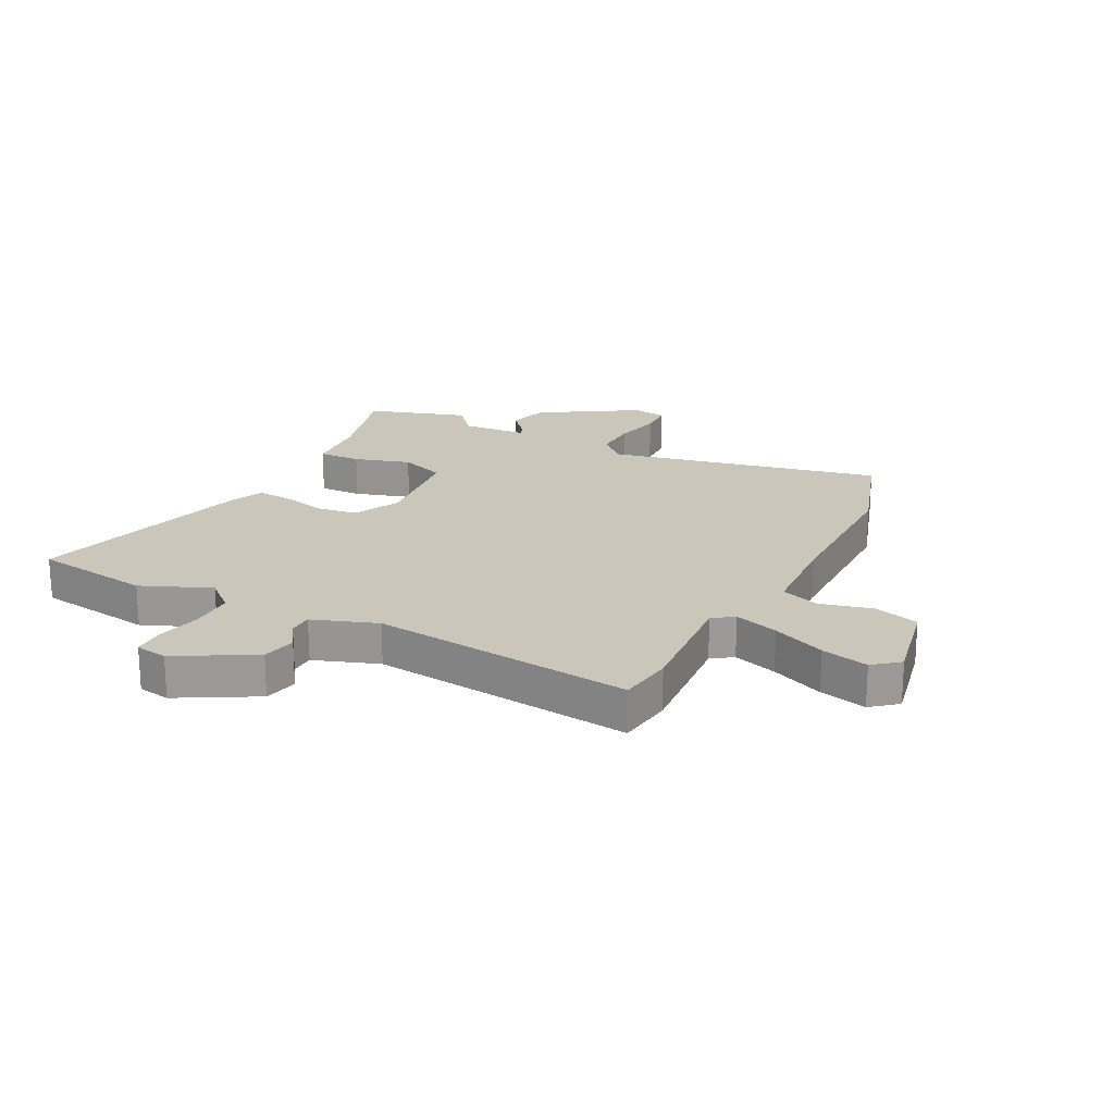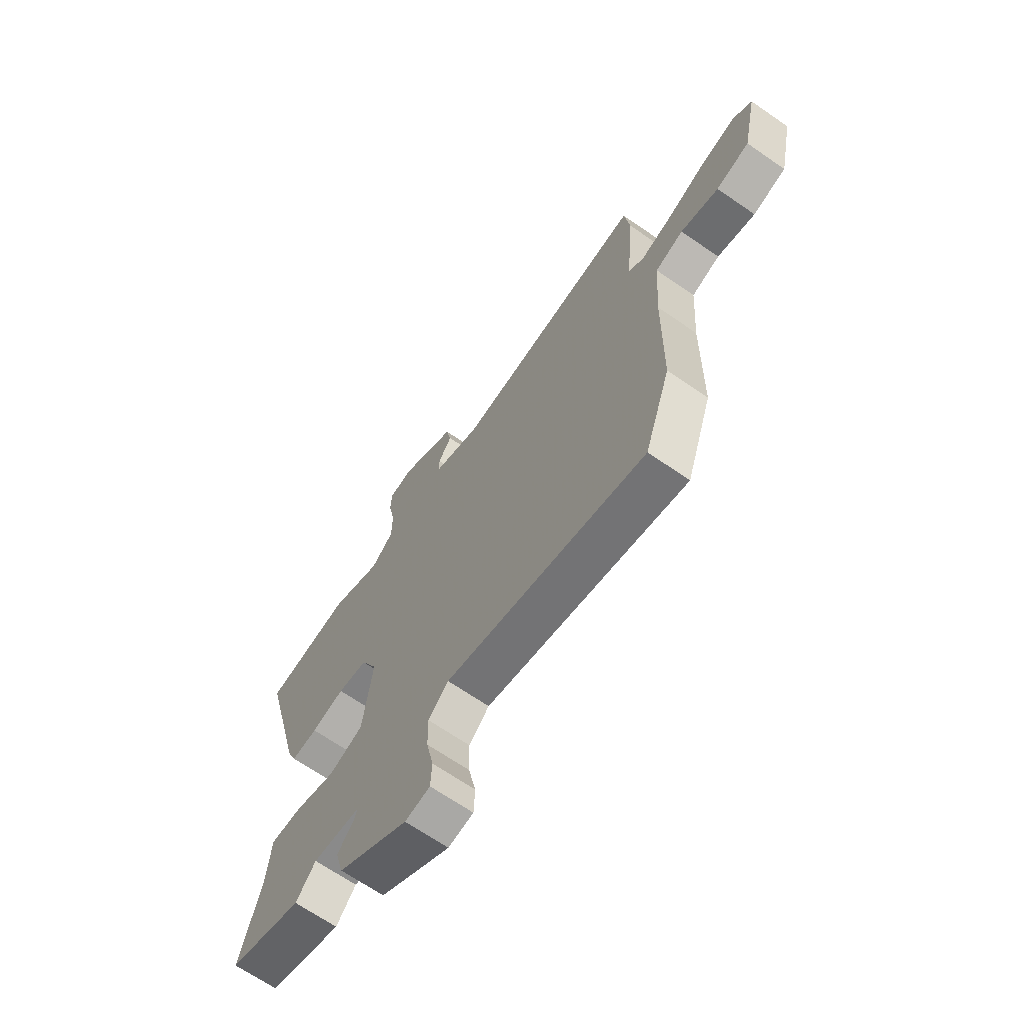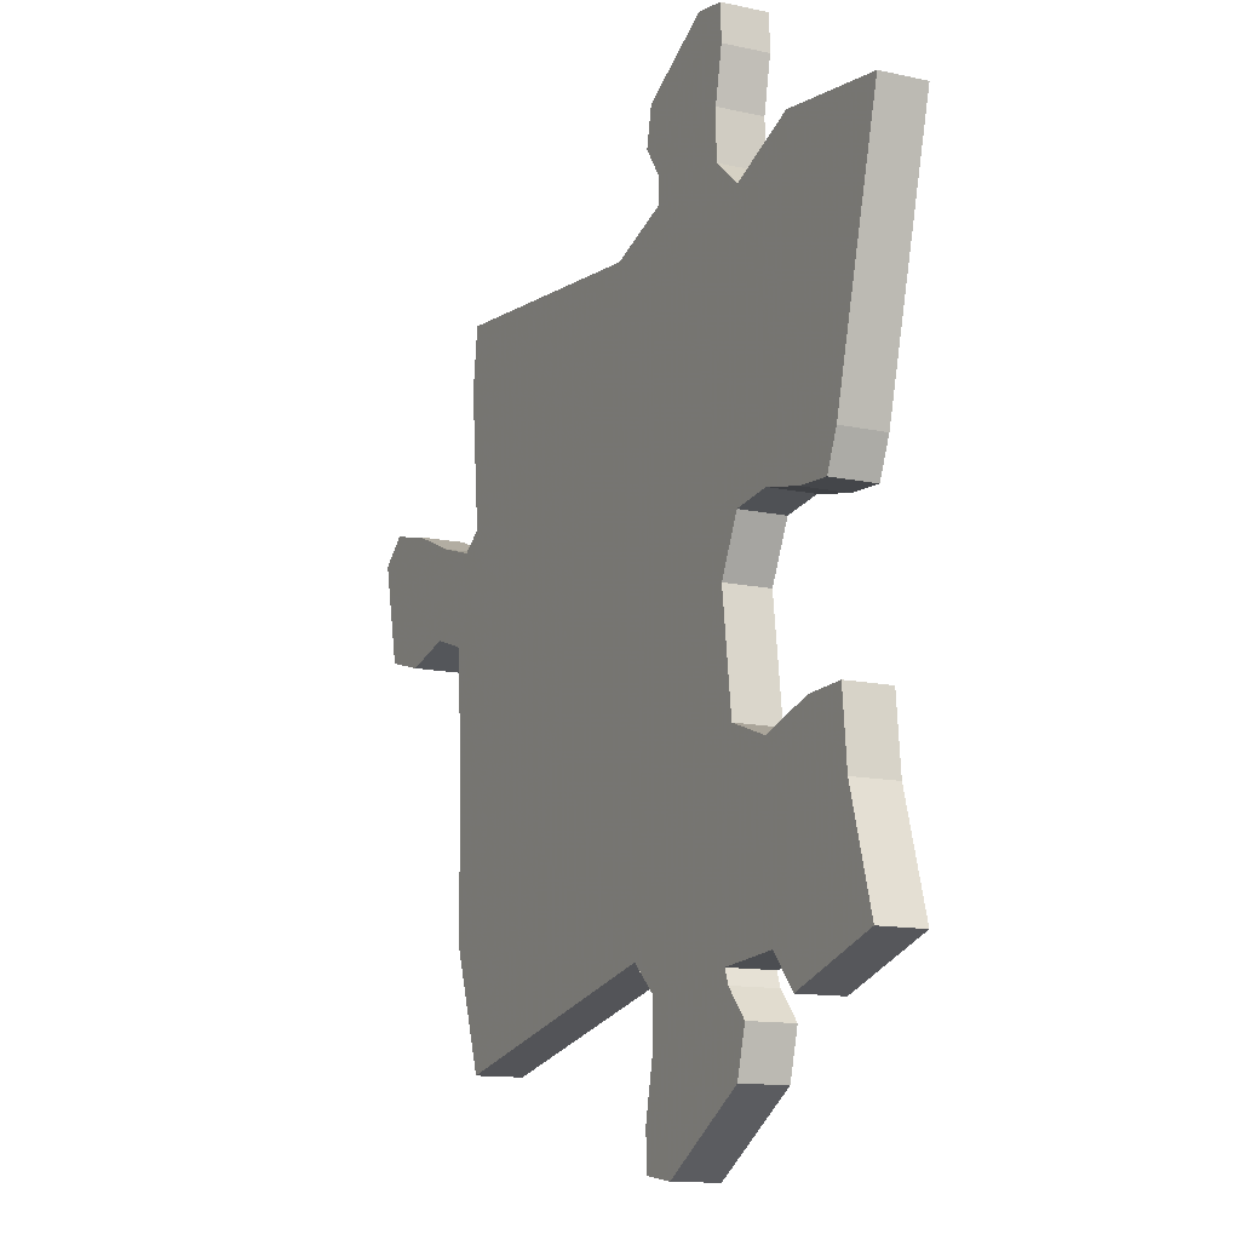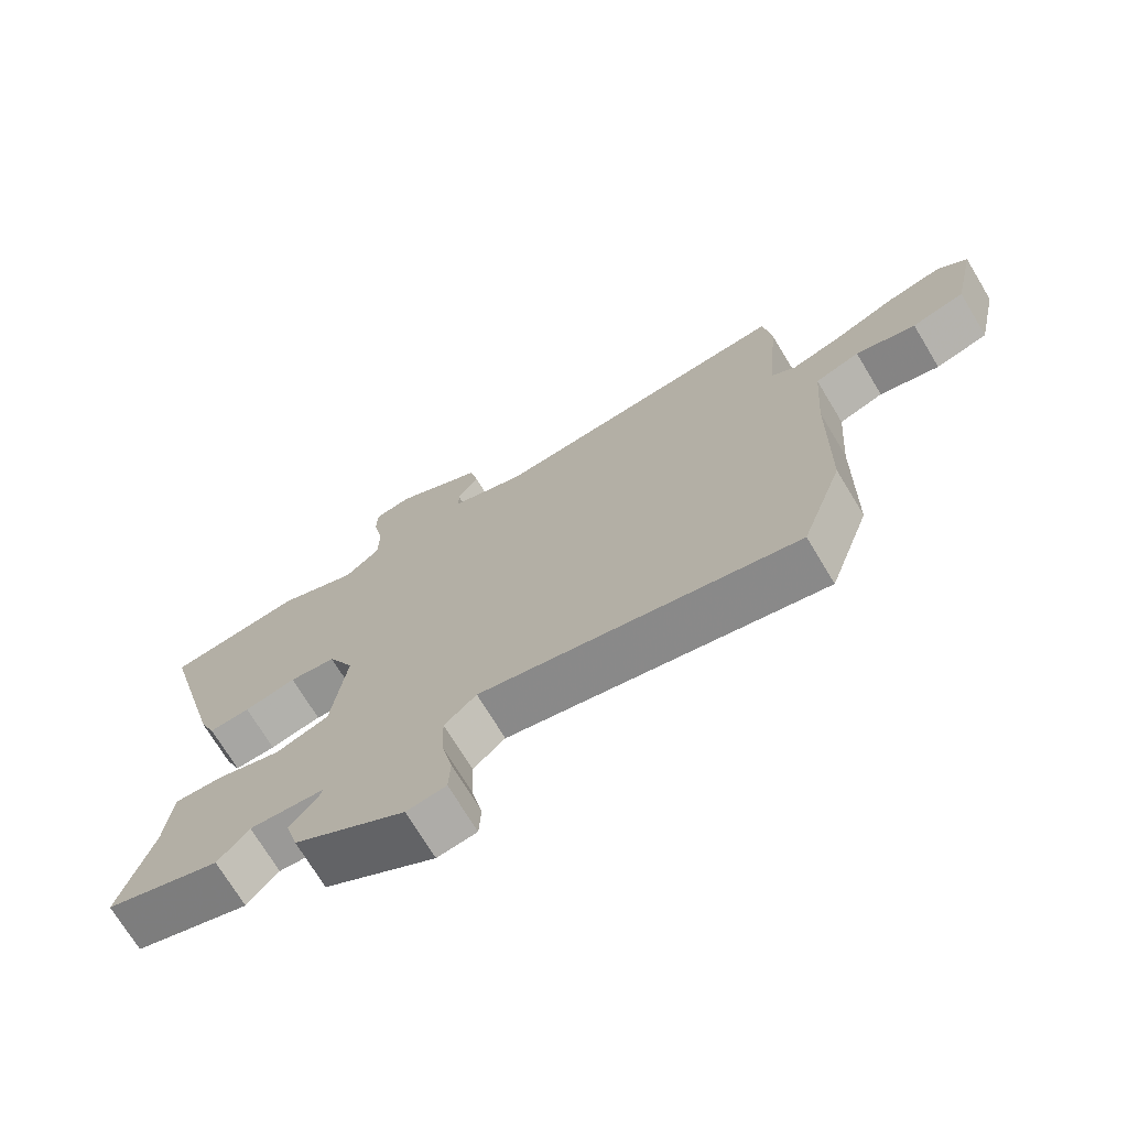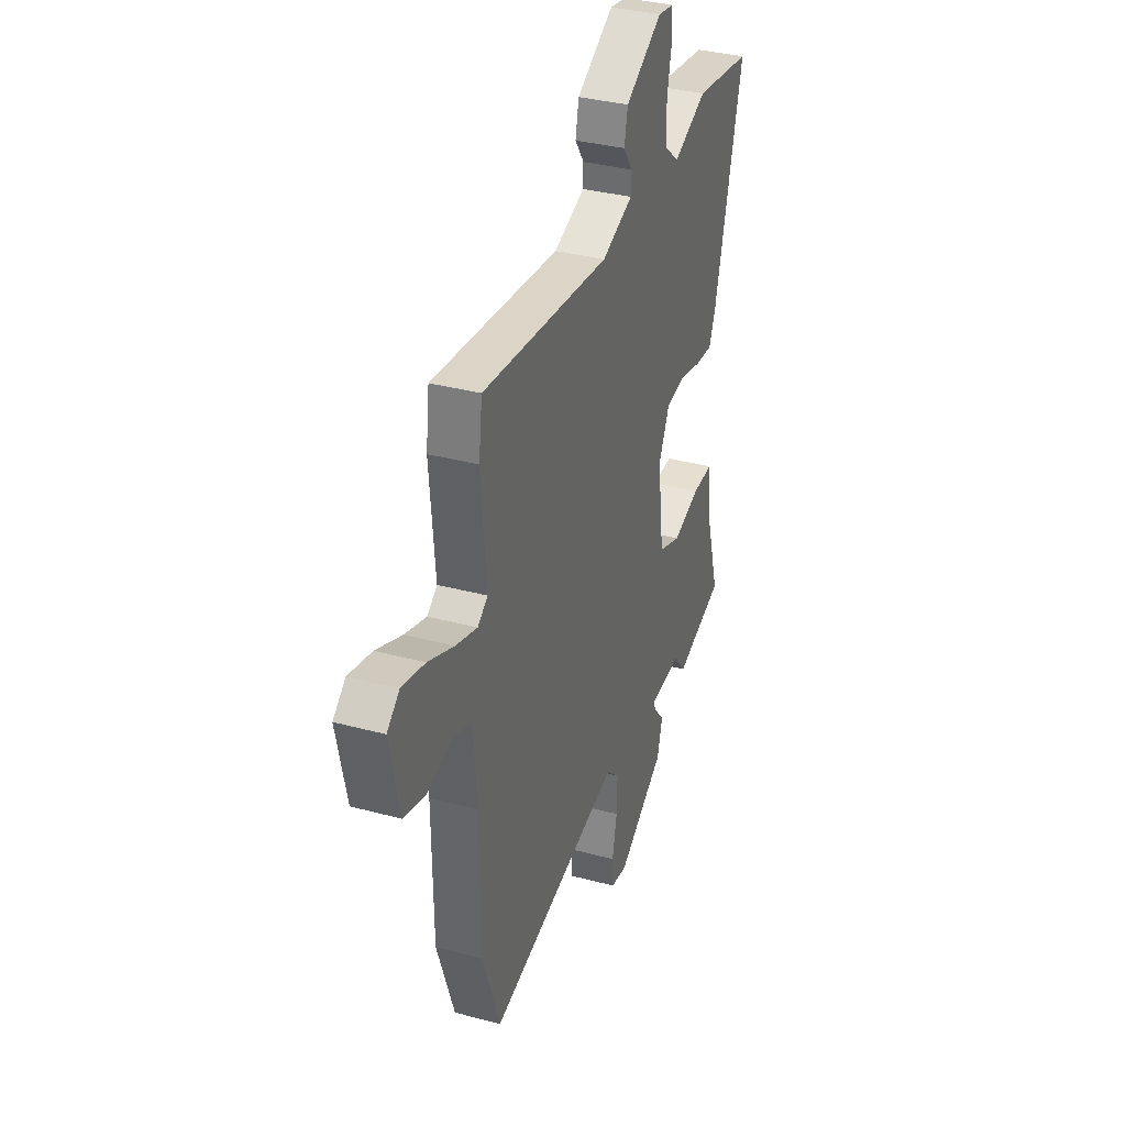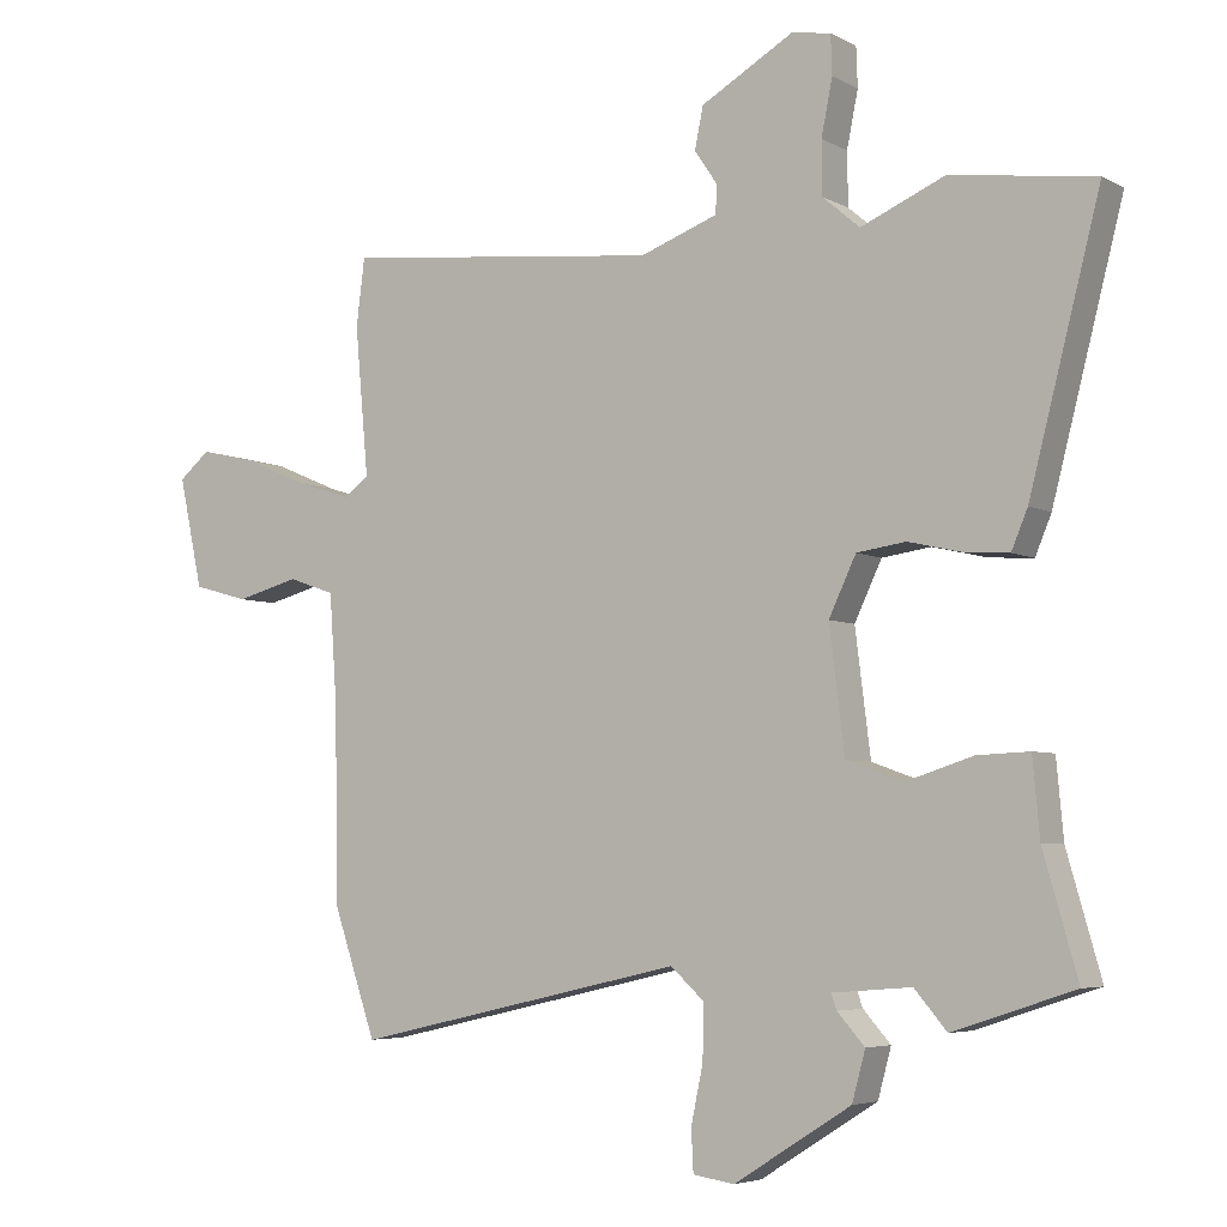
<metadata>
{"format":"obj","ext":"obj","renderer":"f3d","projection":"perspective","resolution":1024,"background":"white","views":[{"elev":21.1,"azim":27.8,"up":"+Y"},{"elev":-67.5,"azim":55.3,"up":"+Z"},{"elev":-12.9,"azim":-116.9,"up":"+Z"},{"elev":-72.0,"azim":31.1,"up":"+Z"},{"elev":34.7,"azim":109.9,"up":"+Z"},{"elev":-5.0,"azim":-147.9,"up":"+Z"}]}
</metadata>
<code>
v 0.538 0.07 -0.388
v 0.476 0.07 -0.57
v 0.002 0.07 -0.463
v -0.046 0.07 -0.507
v -0.044 0.07 -0.584
v -0.027 0.07 -0.665
v -0.03 0.07 -0.724
v -0.089 0.07 -0.733
v -0.256 0.07 -0.628
v -0.275 0.07 -0.558
v -0.236 0.07 -0.514
v -0.228 0.07 -0.492
v -0.341 0.07 -0.483
v -0.387 0.07 -0.537
v -0.56 0.07 -0.48
v -0.511 0.07 -0.31
v -0.501 0.07 -0.2
v -0.427 0.07 -0.203
v -0.33 0.07 -0.234
v -0.25 0.07 -0.205
v -0.228 0.07 -0.03
v -0.267 0.07 0.052
v -0.337 0.07 0.062
v -0.415 0.07 0.044
v -0.477 0.07 0.04
v -0.5 0.07 0.095
v -0.601 0.07 0.486
v -0.396 0.07 0.514
v -0.276 0.07 0.462
v -0.223 0.07 0.507
v -0.222 0.07 0.582
v -0.238 0.07 0.661
v -0.236 0.07 0.717
v -0.18 0.07 0.726
v -0.048 0.07 0.65
v -0.036 0.07 0.591
v -0.068 0.07 0.544
v -0.067 0.07 0.503
v 0.044 0.07 0.462
v 0.499 0.07 0.509
v 0.511 0.07 0.413
v 0.492 0.07 0.202
v 0.528 0.07 0.176
v 0.605 0.07 0.2
v 0.697 0.07 0.239
v 0.779 0.07 0.258
v 0.823 0.07 0.221
v 0.789 0.07 0.064
v 0.71 0.07 0.042
v 0.62 0.07 0.066
v 0.553 0.07 0.043
v 0.542 0.07 -0.115
v 0.538 0 -0.388
v 0.476 0 -0.57
v 0.002 0 -0.463
v -0.046 0 -0.507
v -0.044 0 -0.584
v -0.027 0 -0.665
v -0.03 0 -0.724
v -0.089 0 -0.733
v -0.256 0 -0.628
v -0.275 0 -0.558
v -0.236 0 -0.514
v -0.228 0 -0.492
v -0.341 0 -0.483
v -0.387 0 -0.537
v -0.56 0 -0.48
v -0.511 0 -0.31
v -0.501 0 -0.2
v -0.427 0 -0.203
v -0.33 0 -0.234
v -0.25 0 -0.205
v -0.228 0 -0.03
v -0.267 0 0.052
v -0.337 0 0.062
v -0.415 0 0.044
v -0.477 0 0.04
v -0.5 0 0.095
v -0.601 0 0.486
v -0.396 0 0.514
v -0.276 0 0.462
v -0.223 0 0.507
v -0.222 0 0.582
v -0.238 0 0.661
v -0.236 0 0.717
v -0.18 0 0.726
v -0.048 0 0.65
v -0.036 0 0.591
v -0.068 0 0.544
v -0.067 0 0.503
v 0.044 0 0.462
v 0.499 0 0.509
v 0.511 0 0.413
v 0.492 0 0.202
v 0.528 0 0.176
v 0.605 0 0.2
v 0.697 0 0.239
v 0.779 0 0.258
v 0.823 0 0.221
v 0.789 0 0.064
v 0.71 0 0.042
v 0.62 0 0.066
v 0.553 0 0.043
v 0.542 0 -0.115
f 48 49 50
f 47 48 50
f 46 47 50
f 45 46 50
f 44 45 50
f 43 44 50 51
f 42 43 51 52
f 39 40 41 42
f 1 2 3
f 52 1 3
f 42 52 3
f 39 42 3
f 38 39 3
f 35 36 37
f 34 35 37
f 33 34 37
f 32 33 37
f 31 32 37
f 30 31 37 38
f 27 28 29
f 26 27 29
f 25 26 29
f 24 25 29
f 23 24 29
f 29 30 38
f 23 29 38
f 22 23 38
f 16 17 18 19
f 16 19 20
f 15 16 20
f 14 15 20
f 13 14 20
f 12 13 20
f 9 10 11
f 8 9 11
f 7 8 11
f 6 7 11
f 5 6 11
f 4 5 11 12
f 12 20 21
f 4 12 21
f 3 4 21
f 3 21 22 38
f 102 101 100
f 102 100 99
f 102 99 98
f 102 98 97
f 102 97 96
f 103 102 96 95
f 104 103 95 94
f 94 93 92 91
f 55 54 53
f 55 53 104
f 55 104 94
f 55 94 91
f 55 91 90
f 89 88 87
f 89 87 86
f 89 86 85
f 89 85 84
f 89 84 83
f 90 89 83 82
f 81 80 79
f 81 79 78
f 81 78 77
f 81 77 76
f 81 76 75
f 90 82 81
f 90 81 75
f 90 75 74
f 71 70 69 68
f 72 71 68
f 72 68 67
f 72 67 66
f 72 66 65
f 72 65 64
f 63 62 61
f 63 61 60
f 63 60 59
f 63 59 58
f 63 58 57
f 64 63 57 56
f 73 72 64
f 73 64 56
f 73 56 55
f 90 74 73 55
f 1 53 54 2
f 2 54 55 3
f 3 55 56 4
f 4 56 57 5
f 5 57 58 6
f 6 58 59 7
f 7 59 60 8
f 8 60 61 9
f 9 61 62 10
f 10 62 63 11
f 11 63 64 12
f 12 64 65 13
f 13 65 66 14
f 14 66 67 15
f 15 67 68 16
f 16 68 69 17
f 17 69 70 18
f 18 70 71 19
f 19 71 72 20
f 20 72 73 21
f 21 73 74 22
f 22 74 75 23
f 23 75 76 24
f 24 76 77 25
f 25 77 78 26
f 26 78 79 27
f 27 79 80 28
f 28 80 81 29
f 29 81 82 30
f 30 82 83 31
f 31 83 84 32
f 32 84 85 33
f 33 85 86 34
f 34 86 87 35
f 35 87 88 36
f 36 88 89 37
f 37 89 90 38
f 38 90 91 39
f 39 91 92 40
f 40 92 93 41
f 41 93 94 42
f 42 94 95 43
f 43 95 96 44
f 44 96 97 45
f 45 97 98 46
f 46 98 99 47
f 47 99 100 48
f 48 100 101 49
f 49 101 102 50
f 50 102 103 51
f 51 103 104 52
f 52 104 53 1

</code>
